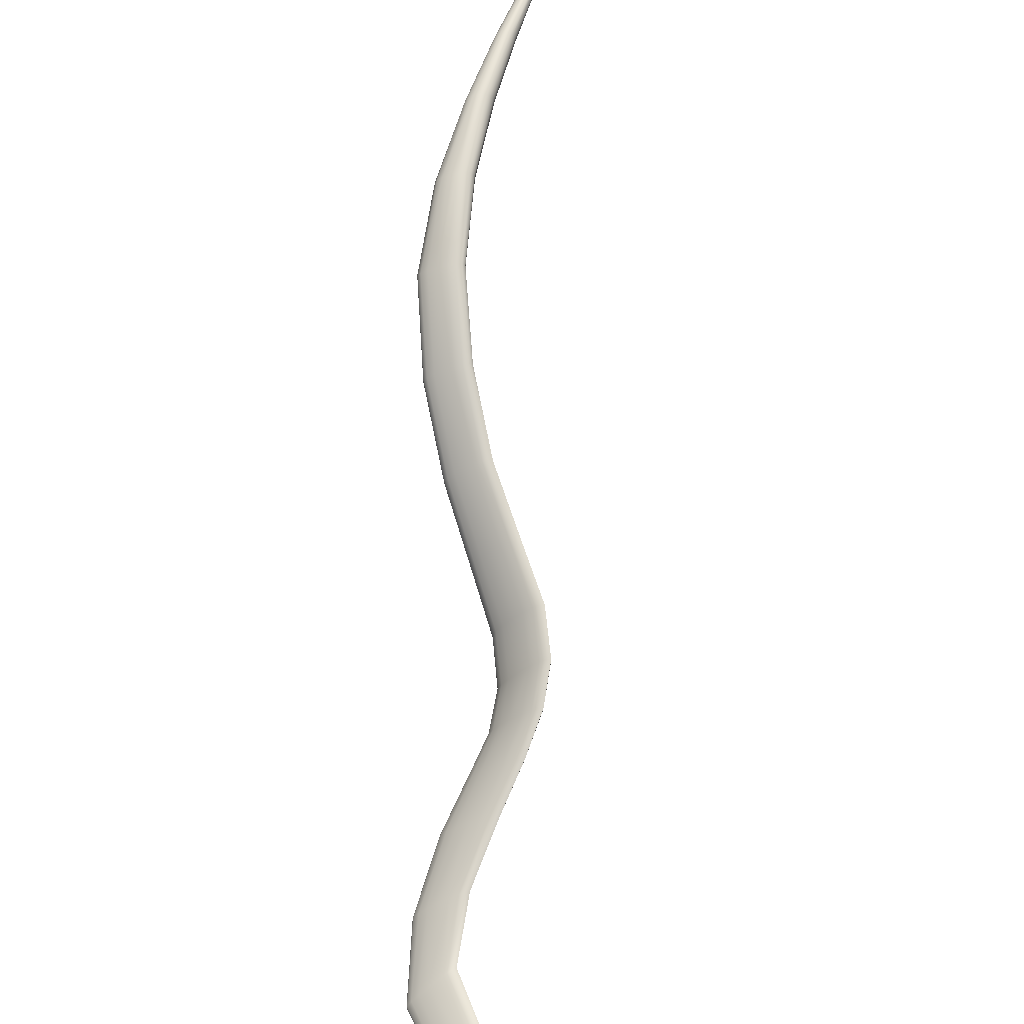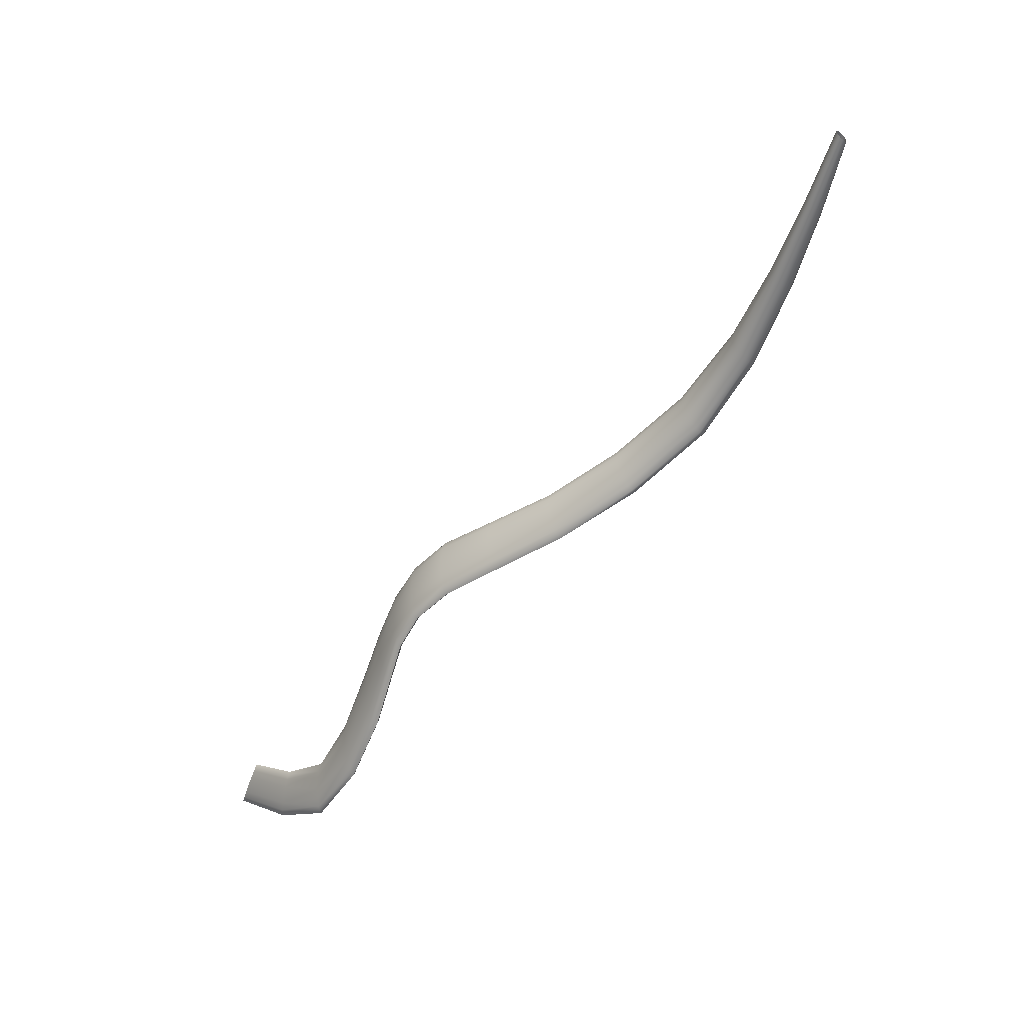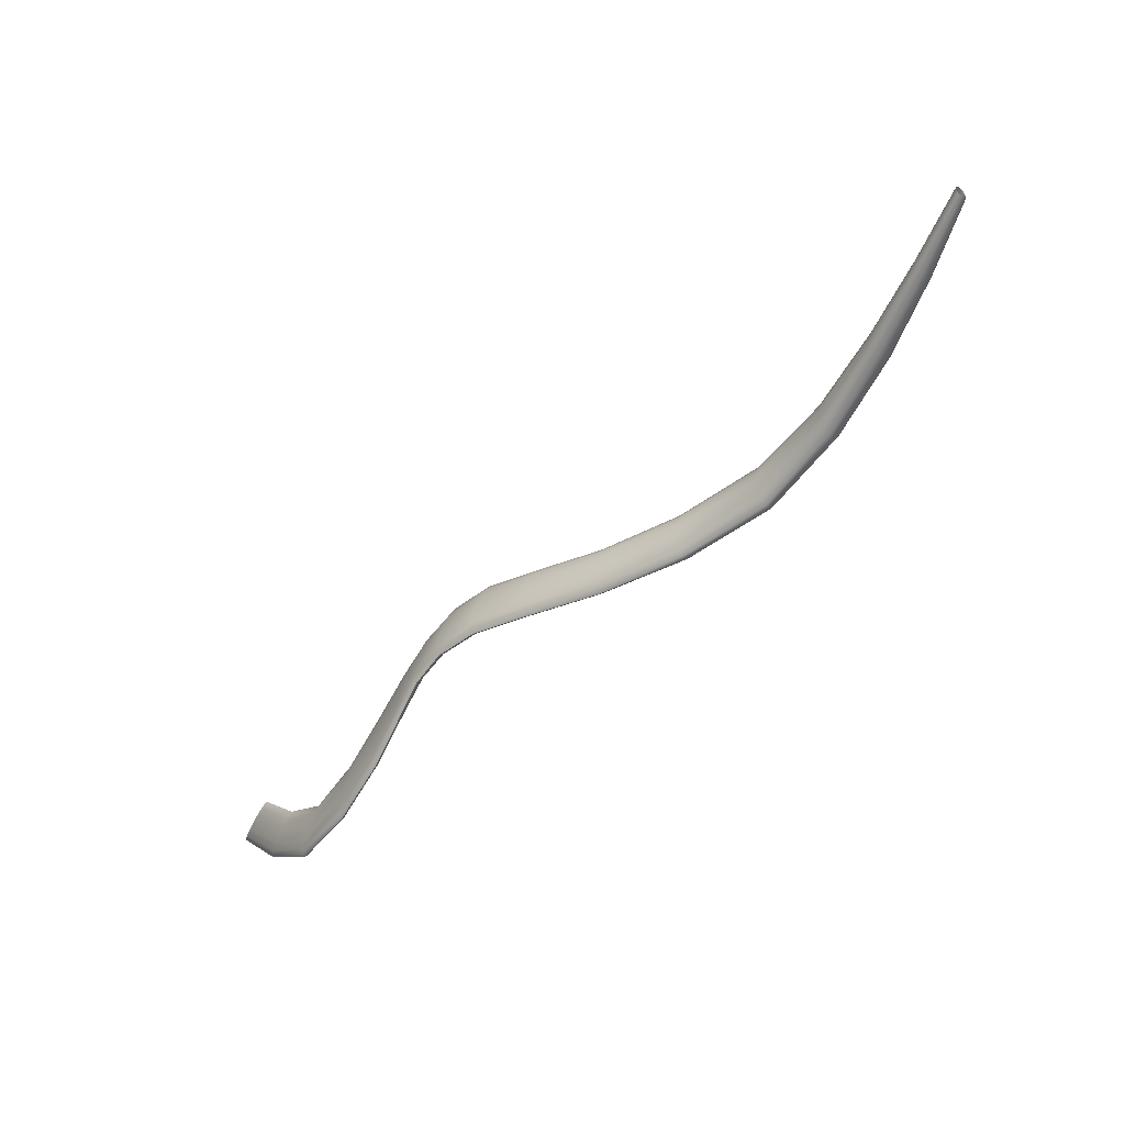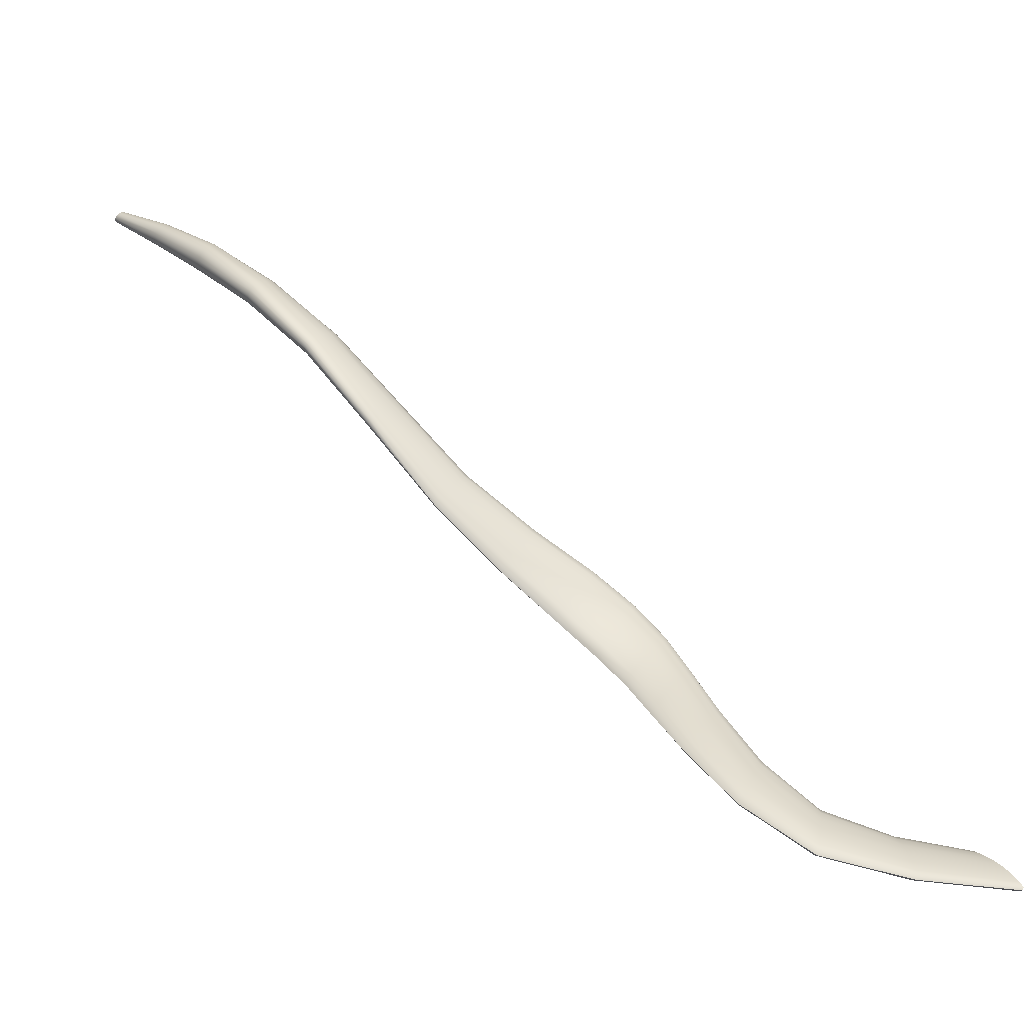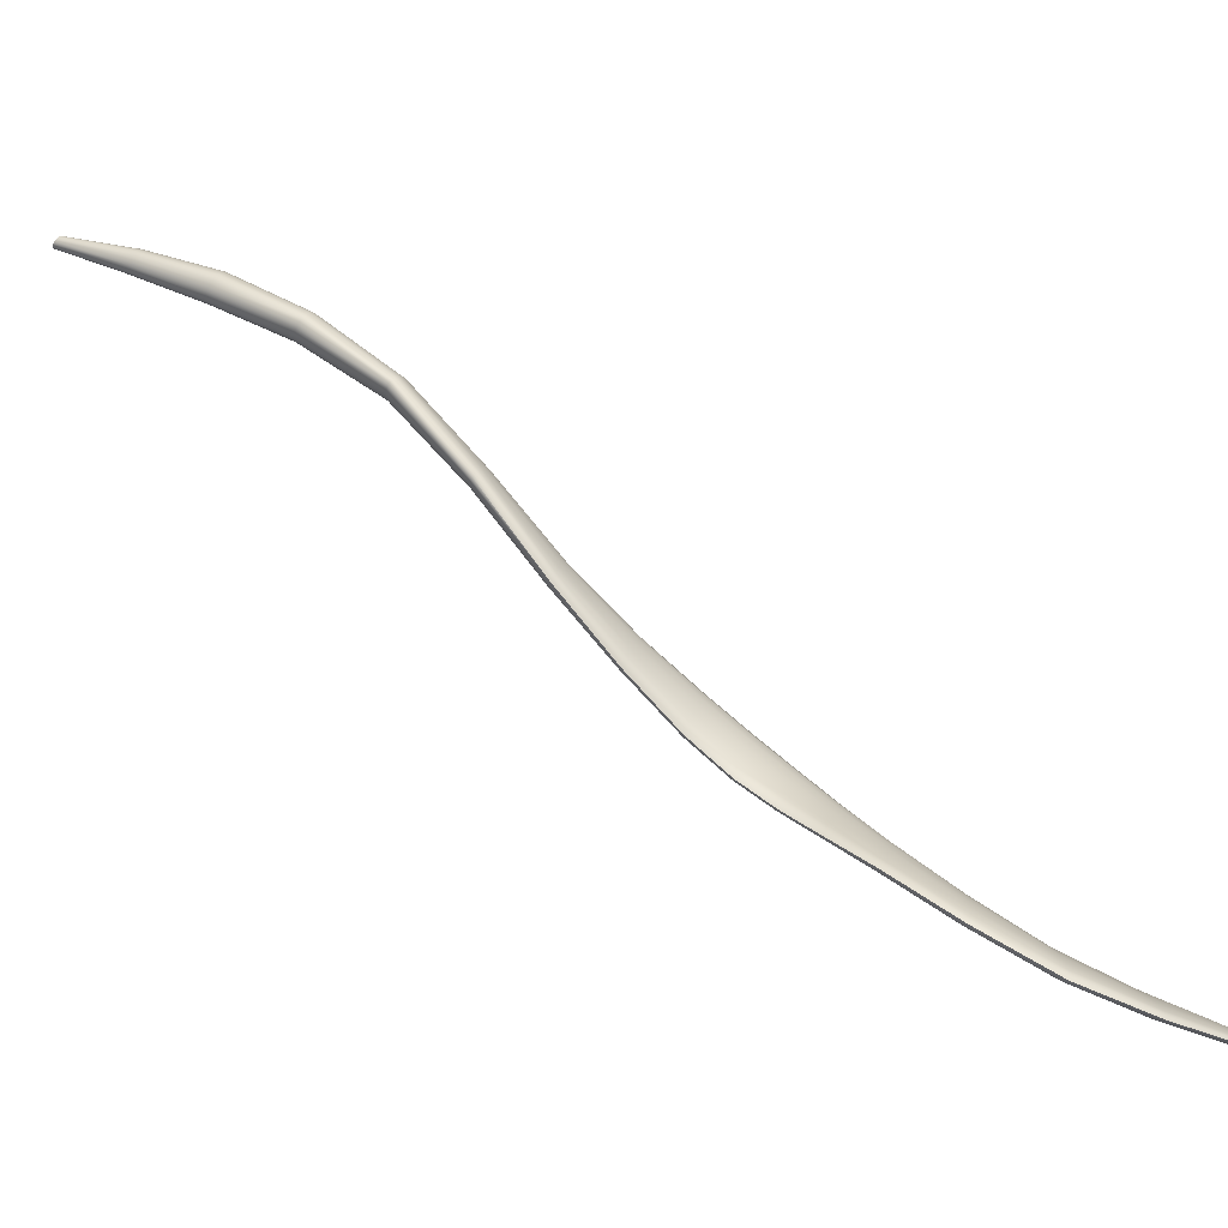
<metadata>
{"format":"obj","ext":"obj","renderer":"f3d","projection":"perspective","resolution":1024,"background":"white","views":[{"elev":33.1,"azim":18.5,"up":"+Z"},{"elev":55.5,"azim":-135.2,"up":"+Y"},{"elev":47.4,"azim":-117.9,"up":"+Y"},{"elev":-8.5,"azim":-46.0,"up":"+Z"},{"elev":-22.0,"azim":-70.9,"up":"+Z"}]}
</metadata>
<code>
o Levator_Scapulae_Muscle_Left
v 0.6409 17.61 -1.042
v 0.6197 17.52 -1.111
v 0.6311 17.51 -1.1
v 0.6519 17.61 -1.031
v 0.6672 17.68 -0.9742
v 0.6575 17.68 -0.9873
v 0.6554 17.68 -0.9948
v 0.638 17.61 -1.049
v 0.6163 17.52 -1.118
v 0.6693 17.6 -1.015
v 0.6491 17.51 -1.087
v 0.6706 17.51 -1.072
v 0.6904 17.6 -0.9992
v 0.7029 17.67 -0.9384
v 0.6831 17.67 -0.957
v 0.7126 17.6 -0.9843
v 0.6927 17.52 -1.059
v 0.7122 17.52 -1.049
v 0.7324 17.6 -0.973
v 0.7436 17.67 -0.908
v 0.7242 17.67 -0.9212
v 0.7463 17.61 -0.9677
v 0.7256 17.52 -1.045
v 0.7316 17.53 -1.046
v 0.7528 17.61 -0.9687
v 0.7646 17.68 -0.902
v 0.7577 17.68 -0.9015
v 0.7503 17.61 -0.9762
v 0.7289 17.53 -1.053
v 0.7182 17.53 -1.065
v 0.7399 17.62 -0.9887
v 0.753 17.69 -0.9234
v 0.7627 17.68 -0.9098
v 0.7223 17.62 -1.005
v 0.7005 17.53 -1.08
v 0.6788 17.53 -1.094
v 0.7008 17.62 -1.021
v 0.7161 17.69 -0.9601
v 0.7364 17.69 -0.9412
v 0.6786 17.62 -1.036
v 0.6564 17.53 -1.107
v 0.6366 17.53 -1.116
v 0.6588 17.62 -1.046
v 0.6761 17.69 -0.9894
v 0.695 17.69 -0.9769
v 0.6446 17.61 -1.051
v 0.6226 17.52 -1.119
v 0.6622 17.69 -0.9955
v 0.6109 17.39 -1.207
v 0.608 17.39 -1.214
v 0.6448 17.25 -1.301
v 0.6471 17.25 -1.295
v 0.6545 17.25 -1.284
v 0.6209 17.39 -1.197
v 0.6368 17.39 -1.183
v 0.6666 17.26 -1.269
v 0.6813 17.27 -1.254
v 0.656 17.39 -1.168
v 0.6135 17.39 -1.216
v 0.6256 17.4 -1.212
v 0.6573 17.27 -1.298
v 0.6485 17.26 -1.302
v 0.6758 17.4 -1.155
v 0.6965 17.28 -1.24
v 0.7101 17.29 -1.23
v 0.6933 17.41 -1.145
v 0.643 17.41 -1.202
v 0.6628 17.41 -1.189
v 0.6852 17.29 -1.274
v 0.6702 17.28 -1.287
v 0.7055 17.41 -1.14
v 0.7196 17.3 -1.225
v 0.7237 17.31 -1.226
v 0.7109 17.42 -1.141
v 0.6821 17.42 -1.174
v 0.6983 17.42 -1.16
v 0.7129 17.3 -1.244
v 0.7002 17.3 -1.258
v 0.7082 17.42 -1.148
v 0.7211 17.31 -1.232
v 0.5493 17.89 -0.7701
v 0.6188 17.82 -0.8637
v 0.6269 17.81 -0.8494
v 0.5574 17.89 -0.7572
v 0.4741 17.98 -0.6367
v 0.4659 17.98 -0.6474
v 0.4647 17.98 -0.6547
v 0.5486 17.9 -0.778
v 0.618 17.82 -0.872
v 0.572 17.89 -0.7409
v 0.6418 17.81 -0.8307
v 0.6608 17.81 -0.8106
v 0.5904 17.89 -0.7237
v 0.5068 17.98 -0.6107
v 0.4887 17.98 -0.6238
v 0.5558 17.9 -0.7795
v 0.6255 17.82 -0.8727
v 0.4713 17.99 -0.6574
v 0.4842 17.99 -0.6552
v 0.5693 17.9 -0.7747
v 0.6394 17.83 -0.866
v 0.6098 17.89 -0.7085
v 0.6812 17.81 -0.7923
v 0.6999 17.81 -0.7784
v 0.6273 17.89 -0.6972
v 0.5419 17.98 -0.5913
v 0.5253 17.98 -0.5993
v 0.5875 17.91 -0.7635
v 0.6581 17.83 -0.8523
v 0.5018 18 -0.6476
v 0.5209 18 -0.6363
v 0.6072 17.91 -0.7482
v 0.6785 17.83 -0.834
v 0.6403 17.9 -0.6921
v 0.7139 17.81 -0.7715
v 0.7214 17.82 -0.7721
v 0.6473 17.9 -0.6934
v 0.5601 17.99 -0.5905
v 0.5539 17.99 -0.5883
v 0.6252 17.91 -0.7309
v 0.6975 17.83 -0.8138
v 0.5384 18 -0.6228
v 0.552 18 -0.6093
v 0.6392 17.91 -0.7144
v 0.7125 17.83 -0.7949
v 0.6468 17.9 -0.7014
v 0.7207 17.82 -0.7804
v 0.5594 18 -0.598
v 0.3346 18.67 -0.03174
v 0.3475 18.83 0.03506
v 0.3473 18.83 0.03112
v 0.3345 18.68 -0.03922
v 0.3242 18.52 -0.1191
v 0.3243 18.51 -0.1096
v 0.3286 18.51 -0.09986
v 0.3376 18.67 -0.02412
v 0.3499 18.82 0.03916
v 0.3434 18.66 -0.01753
v 0.3543 18.82 0.0428
v 0.3366 18.51 -0.09143
v 0.3469 18.51 -0.08537
v 0.351 18.66 -0.01292
v 0.3598 18.82 0.04546
v 0.3377 18.68 -0.04538
v 0.3494 18.83 0.02798
v 0.3534 18.84 0.02603
v 0.3435 18.69 -0.04948
v 0.3359 18.53 -0.1323
v 0.3283 18.53 -0.127
v 0.3593 18.67 -0.01121
v 0.3657 18.82 0.04666
v 0.3581 18.51 -0.08276
v 0.3685 18.51 -0.08388
v 0.367 18.67 -0.01247
v 0.3711 18.83 0.04632
v 0.3512 18.69 -0.05076
v 0.3587 18.84 0.02569
v 0.3646 18.84 0.02688
v 0.3595 18.69 -0.04922
v 0.3575 18.54 -0.1318
v 0.3462 18.54 -0.1339
v 0.3729 18.68 -0.01676
v 0.375 18.83 0.04437
v 0.3763 18.52 -0.08902
v 0.3806 18.53 -0.09712
v 0.3762 18.68 -0.02319
v 0.3772 18.83 0.04123
v 0.3672 18.69 -0.04488
v 0.3701 18.84 0.02954
v 0.3745 18.84 0.03318
v 0.3731 18.69 -0.03849
v 0.3761 18.54 -0.1172
v 0.3679 18.54 -0.1259
v 0.3762 18.69 -0.03084
v 0.3769 18.83 0.03728
v 0.3804 18.54 -0.1071
v 0.6525 17.75 -0.9319
v 0.6512 17.75 -0.94
v 0.6612 17.74 -0.9178
v 0.6764 17.74 -0.8991
v 0.6957 17.74 -0.8789
v 0.7166 17.74 -0.8602
v 0.7358 17.74 -0.8459
v 0.75 17.74 -0.8387
v 0.7573 17.75 -0.839
v 0.7561 17.75 -0.8472
v 0.7471 17.75 -0.8617
v 0.7314 17.76 -0.8807
v 0.7117 17.76 -0.9011
v 0.6911 17.76 -0.9196
v 0.6723 17.76 -0.9335
v 0.6584 17.75 -0.9404
v 0.7605 17.13 -1.336
v 0.9127 17.03 -1.355
v 0.9145 17.03 -1.346
v 0.7652 17.14 -1.326
v 0.7585 17.14 -1.342
v 0.9107 17.03 -1.36
v 0.7726 17.15 -1.312
v 0.9167 17.05 -1.333
v 0.9185 17.07 -1.32
v 0.7812 17.16 -1.298
v 0.7593 17.14 -1.343
v 0.9079 17.03 -1.361
v 0.763 17.15 -1.339
v 0.9059 17.05 -1.357
v 0.7896 17.18 -1.285
v 0.9189 17.09 -1.308
v 0.9184 17.11 -1.299
v 0.7968 17.2 -1.275
v 0.77 17.17 -1.329
v 0.9061 17.07 -1.348
v 0.7787 17.18 -1.315
v 0.9076 17.09 -1.336
v 0.8015 17.21 -1.27
v 0.9173 17.13 -1.294
v 0.9156 17.13 -1.294
v 0.803 17.21 -1.27
v 0.7874 17.2 -1.301
v 0.9091 17.11 -1.322
v 0.795 17.21 -1.287
v 0.9109 17.12 -1.31
v 0.8006 17.21 -1.276
v 0.9133 17.13 -1.3
v 0.3899 18.08 -0.4922
v 0.3363 18.2 -0.3357
v 0.3345 18.2 -0.3428
v 0.3883 18.08 -0.499
v 0.3986 18.08 -0.4834
v 0.3447 18.2 -0.3278
v 0.4136 18.08 -0.4737
v 0.3591 18.2 -0.3201
v 0.4321 18.08 -0.4641
v 0.3769 18.2 -0.3128
v 0.3942 18.09 -0.5028
v 0.3397 18.21 -0.348
v 0.351 18.22 -0.3504
v 0.4064 18.1 -0.503
v 0.4509 18.08 -0.4555
v 0.3953 18.2 -0.3064
v 0.4676 18.09 -0.4495
v 0.4115 18.21 -0.3024
v 0.4237 18.1 -0.4989
v 0.3673 18.22 -0.3492
v 0.3857 18.23 -0.3443
v 0.443 18.1 -0.4911
v 0.4793 18.09 -0.4479
v 0.4228 18.21 -0.3025
v 0.485 18.1 -0.4507
v 0.428 18.22 -0.3065
v 0.461 18.11 -0.4803
v 0.4034 18.23 -0.3354
v 0.4178 18.23 -0.3247
v 0.4753 18.11 -0.4686
v 0.4835 18.1 -0.4582
v 0.4262 18.23 -0.3145
v 0.3197 18.35 -0.2096
v 0.3262 18.35 -0.2005
v 0.3186 18.36 -0.2182
v 0.3376 18.34 -0.1925
v 0.352 18.35 -0.186
v 0.3234 18.36 -0.2253
v 0.333 18.37 -0.2297
v 0.3672 18.35 -0.1817
v 0.3809 18.35 -0.1805
v 0.3465 18.38 -0.2305
v 0.3617 18.38 -0.2273
v 0.3907 18.36 -0.1835
v 0.3955 18.37 -0.1901
v 0.3762 18.38 -0.22
v 0.3879 18.38 -0.2101
v 0.3945 18.38 -0.1996
f 1 2 3 4
f 1 4 5 6
f 1 6 7 8
f 1 8 9 2
f 10 11 12 13
f 10 13 14 15
f 10 15 5 4
f 10 4 3 11
f 16 17 18 19
f 16 19 20 21
f 16 21 14 13
f 16 13 12 17
f 22 23 24 25
f 22 25 26 27
f 22 27 20 19
f 22 19 18 23
f 28 29 30 31
f 28 31 32 33
f 28 33 26 25
f 28 25 24 29
f 34 35 36 37
f 34 37 38 39
f 34 39 32 31
f 34 31 30 35
f 40 41 42 43
f 40 43 44 45
f 40 45 38 37
f 40 37 36 41
f 46 47 9 8
f 46 8 7 48
f 46 48 44 43
f 46 43 42 47
f 49 2 9 50
f 49 50 51 52
f 49 52 53 54
f 49 54 3 2
f 55 11 3 54
f 55 54 53 56
f 55 56 57 58
f 55 58 12 11
f 59 47 42 60
f 59 60 61 62
f 59 62 51 50
f 59 50 9 47
f 63 17 12 58
f 63 58 57 64
f 63 64 65 66
f 63 66 18 17
f 67 41 36 68
f 67 68 69 70
f 67 70 61 60
f 67 60 42 41
f 71 23 18 66
f 71 66 65 72
f 71 72 73 74
f 71 74 24 23
f 75 35 30 76
f 75 76 77 78
f 75 78 69 68
f 75 68 36 35
f 79 29 24 74
f 79 74 73 80
f 79 80 77 76
f 79 76 30 29
f 81 82 83 84
f 81 84 85 86
f 81 86 87 88
f 81 88 89 82
f 90 91 92 93
f 90 93 94 95
f 90 95 85 84
f 90 84 83 91
f 96 97 89 88
f 96 88 87 98
f 96 98 99 100
f 96 100 101 97
f 102 103 104 105
f 102 105 106 107
f 102 107 94 93
f 102 93 92 103
f 108 109 101 100
f 108 100 99 110
f 108 110 111 112
f 108 112 113 109
f 114 115 116 117
f 114 117 118 119
f 114 119 106 105
f 114 105 104 115
f 120 121 113 112
f 120 112 111 122
f 120 122 123 124
f 120 124 125 121
f 126 127 125 124
f 126 124 123 128
f 126 128 118 117
f 126 117 116 127
f 129 130 131 132
f 129 132 133 134
f 129 134 135 136
f 129 136 137 130
f 138 139 137 136
f 138 136 135 140
f 138 140 141 142
f 138 142 143 139
f 144 145 146 147
f 144 147 148 149
f 144 149 133 132
f 144 132 131 145
f 150 151 143 142
f 150 142 141 152
f 150 152 153 154
f 150 154 155 151
f 156 157 158 159
f 156 159 160 161
f 156 161 148 147
f 156 147 146 157
f 162 163 155 154
f 162 154 153 164
f 162 164 165 166
f 162 166 167 163
f 168 169 170 171
f 168 171 172 173
f 168 173 160 159
f 168 159 158 169
f 174 175 167 166
f 174 166 165 176
f 174 176 172 171
f 174 171 170 175
f 177 82 89 178
f 177 178 7 6
f 177 6 5 179
f 177 179 83 82
f 180 91 83 179
f 180 179 5 15
f 180 15 14 181
f 180 181 92 91
f 182 103 92 181
f 182 181 14 21
f 182 21 20 183
f 182 183 104 103
f 184 115 104 183
f 184 183 20 27
f 184 27 26 185
f 184 185 116 115
f 186 127 116 185
f 186 185 26 33
f 186 33 32 187
f 186 187 125 127
f 188 121 125 187
f 188 187 32 39
f 188 39 38 189
f 188 189 113 121
f 190 109 113 189
f 190 189 38 45
f 190 45 44 191
f 190 191 101 109
f 192 97 101 191
f 192 191 44 48
f 192 48 7 178
f 192 178 89 97
f 193 194 195 196
f 193 196 53 52
f 193 52 51 197
f 193 197 198 194
f 199 200 201 202
f 199 202 57 56
f 199 56 53 196
f 199 196 195 200
f 203 204 198 197
f 203 197 51 62
f 203 62 61 205
f 203 205 206 204
f 207 208 209 210
f 207 210 65 64
f 207 64 57 202
f 207 202 201 208
f 211 212 206 205
f 211 205 61 70
f 211 70 69 213
f 211 213 214 212
f 215 216 217 218
f 215 218 73 72
f 215 72 65 210
f 215 210 209 216
f 219 220 214 213
f 219 213 69 78
f 219 78 77 221
f 219 221 222 220
f 223 224 222 221
f 223 221 77 80
f 223 80 73 218
f 223 218 217 224
f 225 226 227 228
f 225 228 87 86
f 225 86 85 229
f 225 229 230 226
f 231 232 230 229
f 231 229 85 95
f 231 95 94 233
f 231 233 234 232
f 235 236 237 238
f 235 238 99 98
f 235 98 87 228
f 235 228 227 236
f 239 240 234 233
f 239 233 94 107
f 239 107 106 241
f 239 241 242 240
f 243 244 245 246
f 243 246 111 110
f 243 110 99 238
f 243 238 237 244
f 247 248 242 241
f 247 241 106 119
f 247 119 118 249
f 247 249 250 248
f 251 252 253 254
f 251 254 123 122
f 251 122 111 246
f 251 246 245 252
f 255 256 250 249
f 255 249 118 128
f 255 128 123 254
f 255 254 253 256
f 257 226 230 258
f 257 258 135 134
f 257 134 133 259
f 257 259 227 226
f 260 232 234 261
f 260 261 141 140
f 260 140 135 258
f 260 258 230 232
f 262 236 227 259
f 262 259 133 149
f 262 149 148 263
f 262 263 237 236
f 264 240 242 265
f 264 265 153 152
f 264 152 141 261
f 264 261 234 240
f 266 244 237 263
f 266 263 148 161
f 266 161 160 267
f 266 267 245 244
f 268 248 250 269
f 268 269 165 164
f 268 164 153 265
f 268 265 242 248
f 270 252 245 267
f 270 267 160 173
f 270 173 172 271
f 270 271 253 252
f 272 256 253 271
f 272 271 172 176
f 272 176 165 269
f 272 269 250 256

</code>
